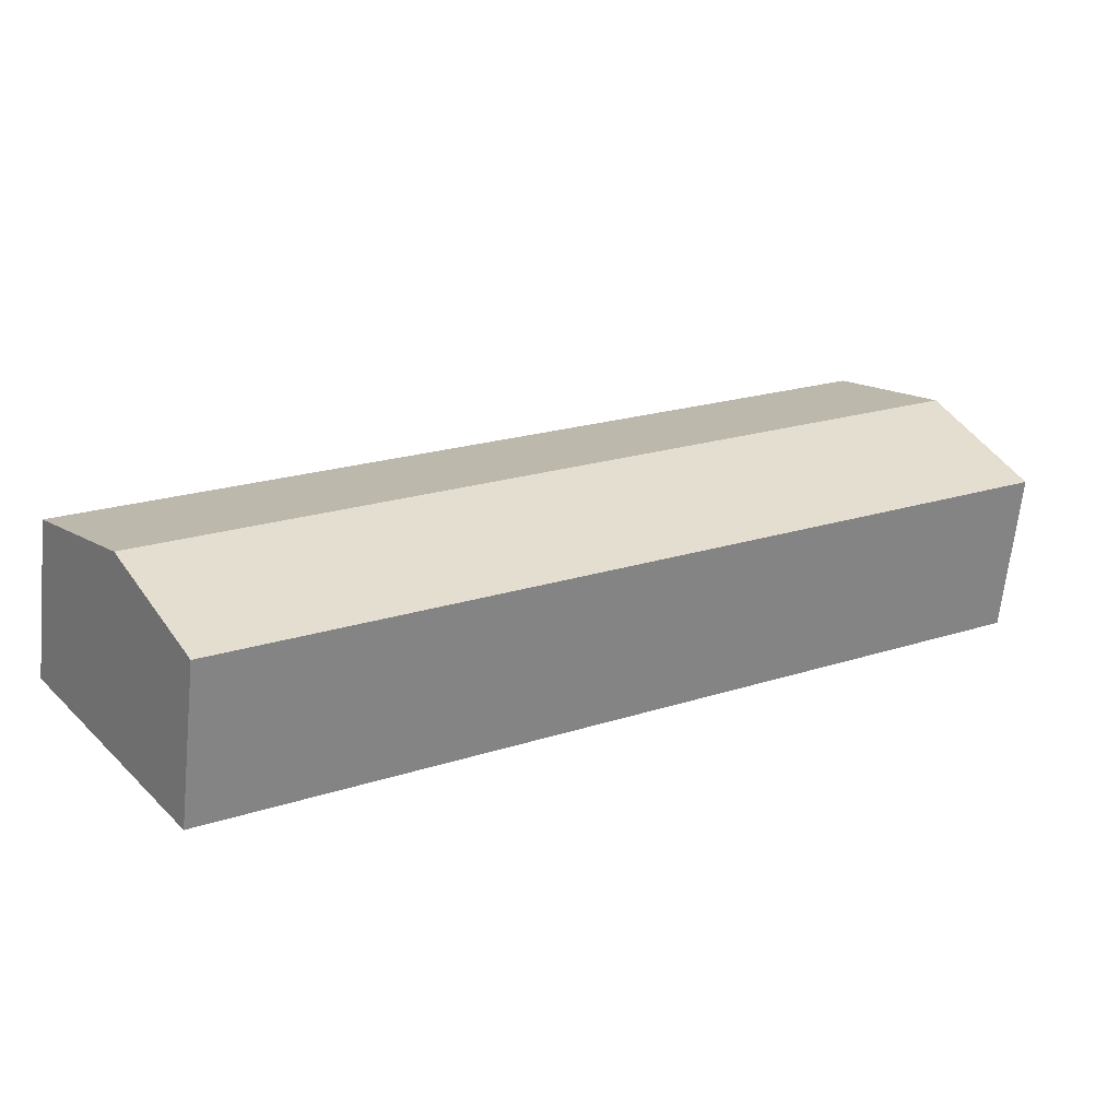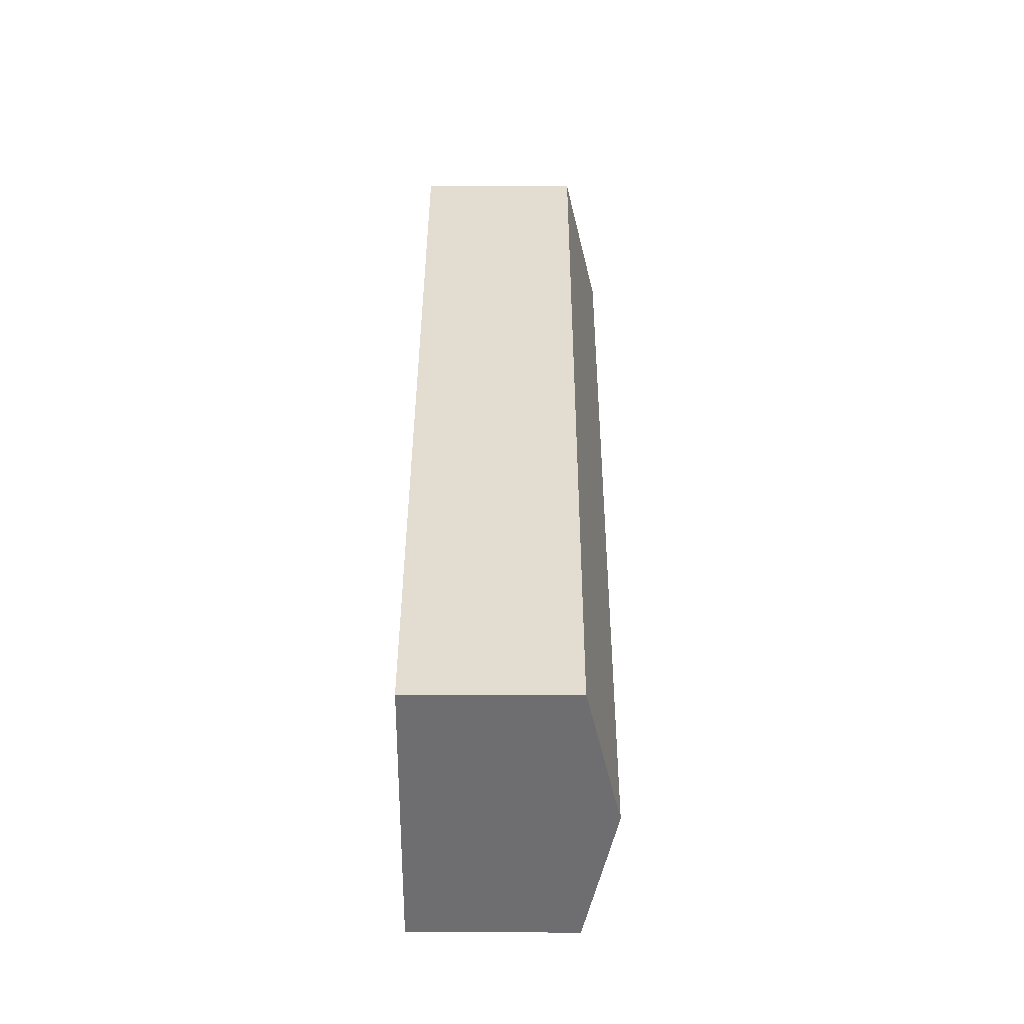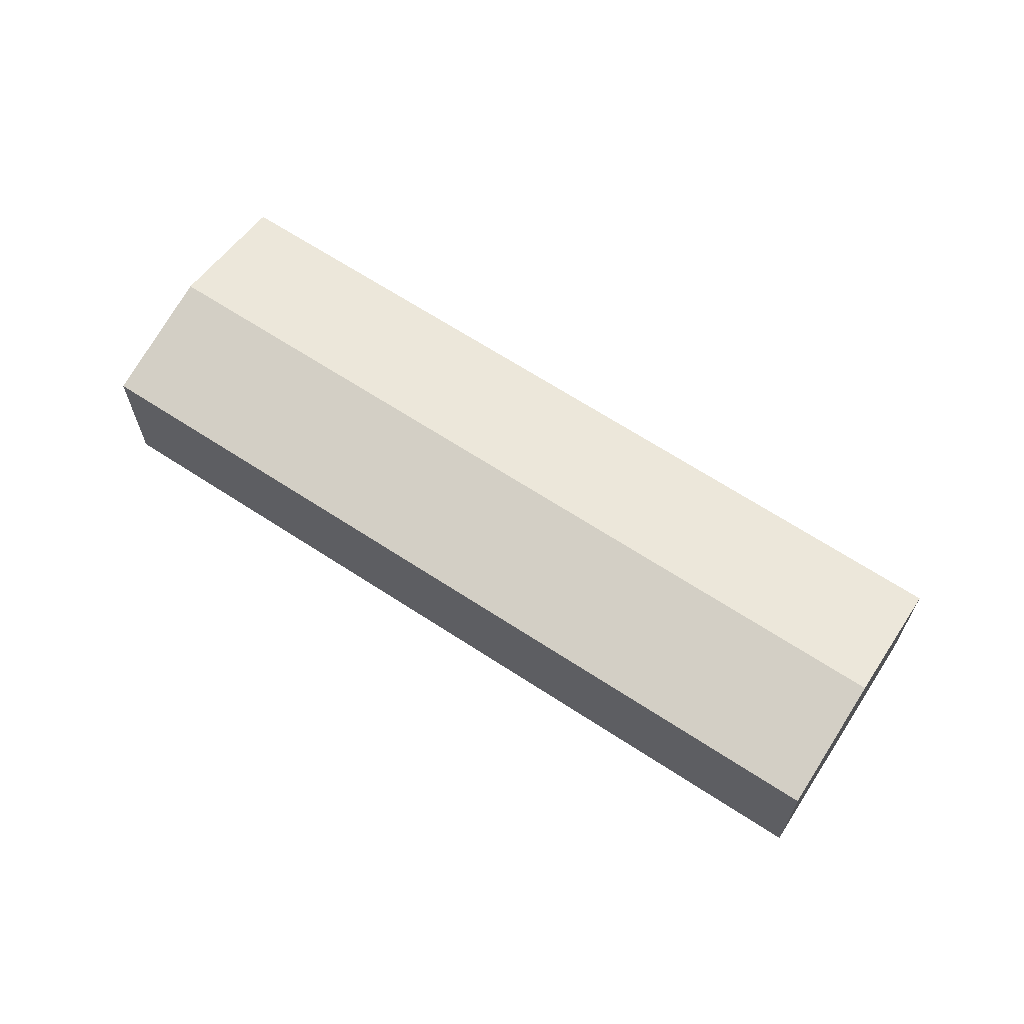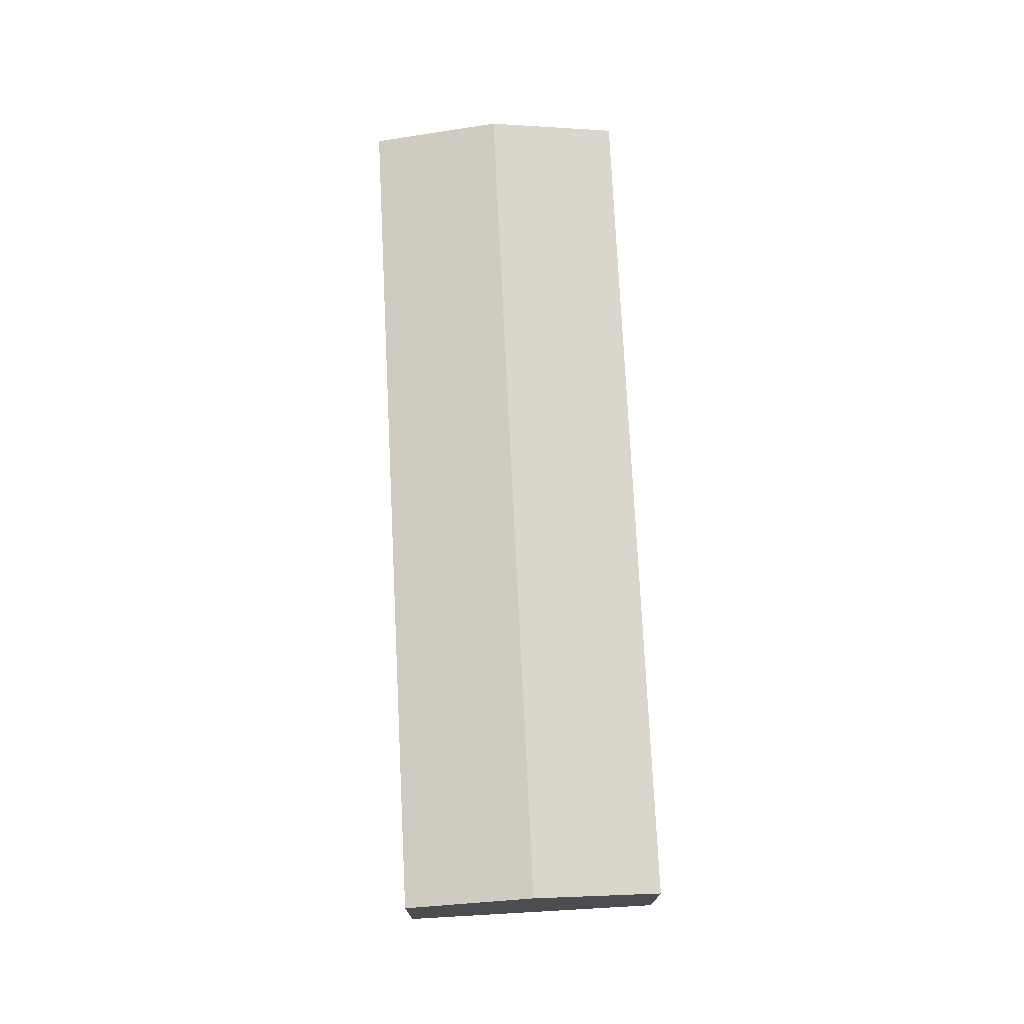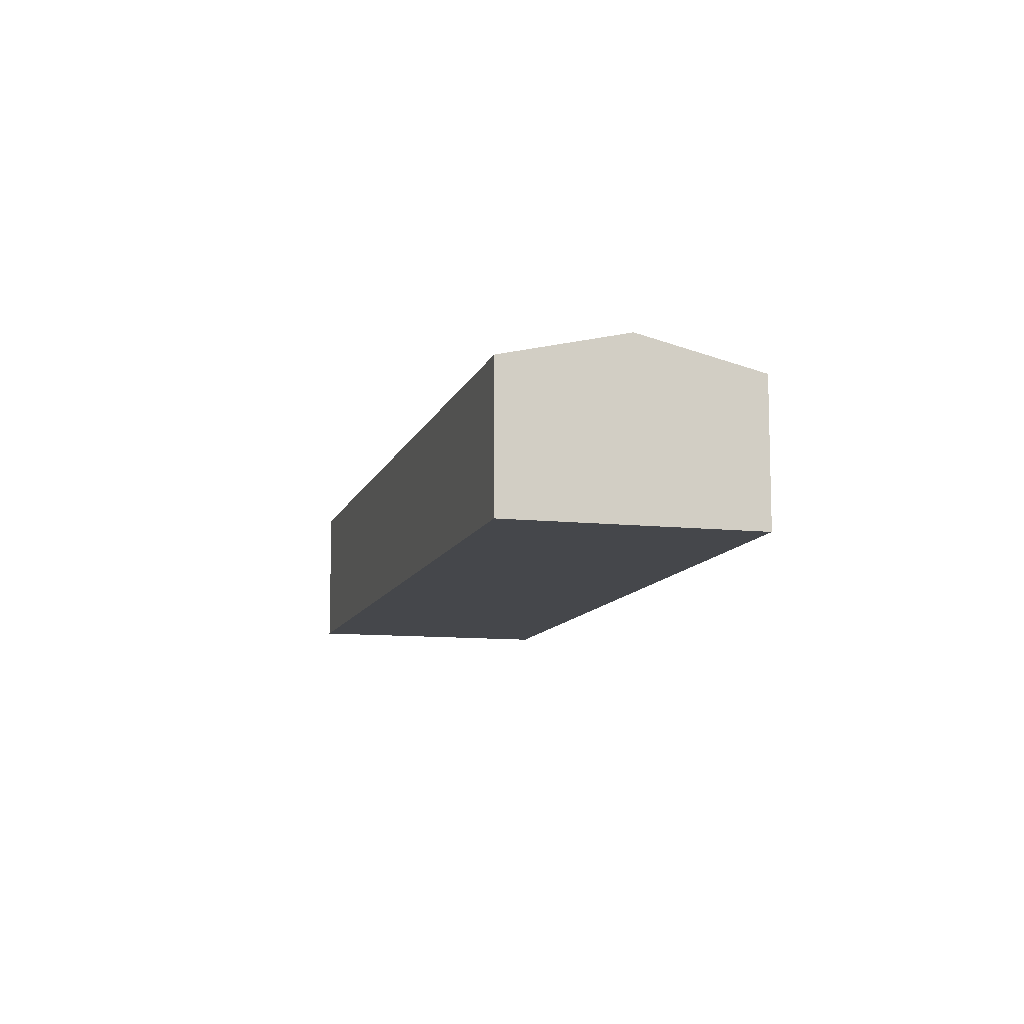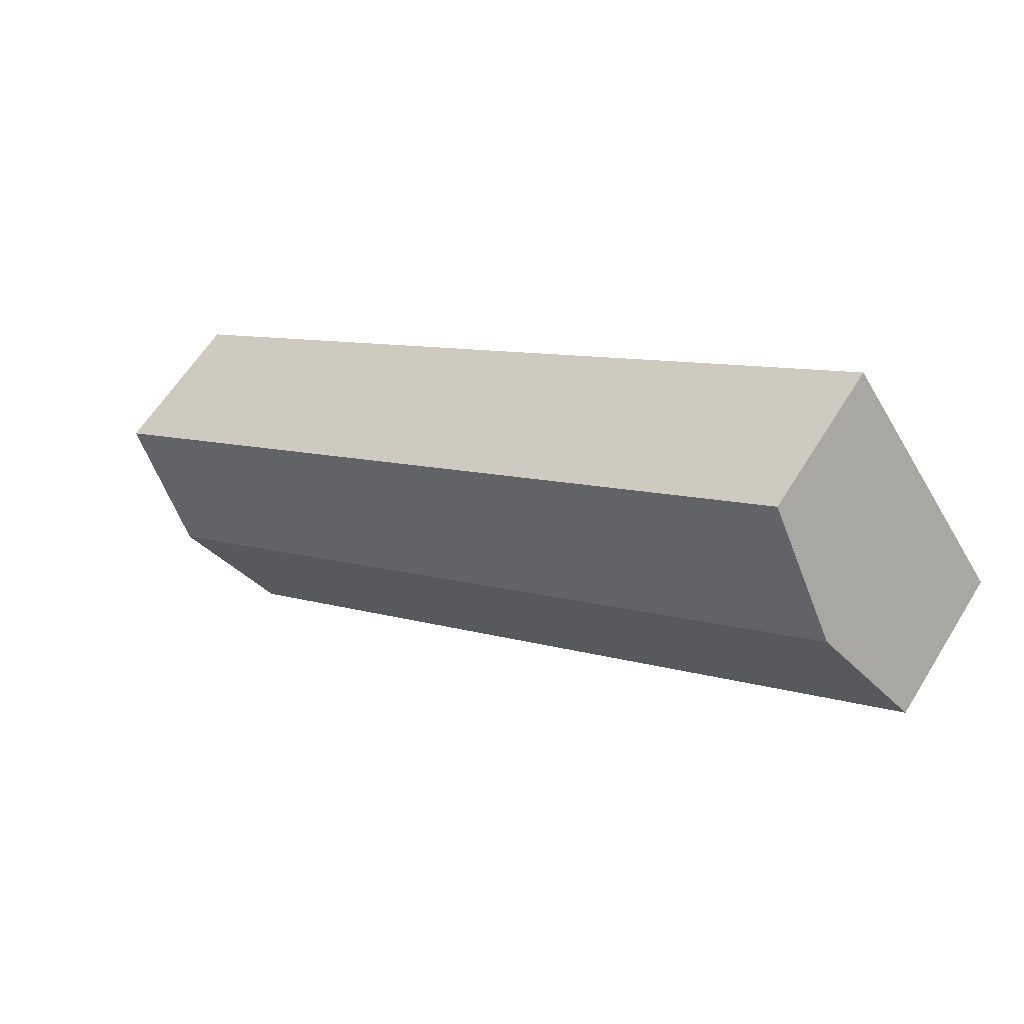
<metadata>
{"format":"obj","ext":"obj","renderer":"f3d","projection":"perspective","resolution":1024,"background":"white","views":[{"elev":-64.2,"azim":174.2,"up":"+Z"},{"elev":0.7,"azim":90.2,"up":"+Z"},{"elev":66.2,"azim":67.7,"up":"+Y"},{"elev":74.1,"azim":121.6,"up":"+Y"},{"elev":-10.5,"azim":109.6,"up":"+Y"},{"elev":60.1,"azim":-148.5,"up":"+Z"}]}
</metadata>
<code>
v  6.556 6.534 9.548
v  34.59 7.866 -16.68
v  3.285 7.866 4.784
v  12.45 6.534 5.507
v  15.68 6.534 3.292
v  17.95 6.534 1.738
v  37.89 6.534 -11.93
v  31.3 6.539 -21.4
v  0 6.529 3.998e-16
v  1.193 7.015 1.738
v  6.556 -5.846e-16 9.548
v  12.45 -3.372e-16 5.507
v  15.68 -2.016e-16 3.292
v  17.95 -1.064e-16 1.738
v  37.89 7.307e-16 -11.93
v  34.59 1.021e-15 -16.68
v  31.3 1.31e-15 -21.4
v  0 0 0
v  1.193 -1.064e-16 1.738
v  3.285 -2.929e-16 4.784
g defaultobject
f 1 2 3
f 2 1 4
f 2 4 5
f 2 5 6
f 2 6 7
f 8 3 2
f 3 8 9
f 3 9 10
f 11 4 1
f 4 11 12
f 4 12 5
f 5 12 13
f 5 13 6
f 6 13 7
f 7 13 14
f 7 14 15
f 15 2 7
f 2 15 8
f 8 15 16
f 8 16 17
f 17 9 8
f 9 17 18
f 18 10 9
f 10 18 3
f 3 18 1
f 1 18 19
f 1 19 20
f 1 20 11
f 14 16 15
f 16 14 17
f 17 14 18
f 18 14 13
f 18 13 12
f 18 12 20
f 20 12 11
f 18 20 19

</code>
